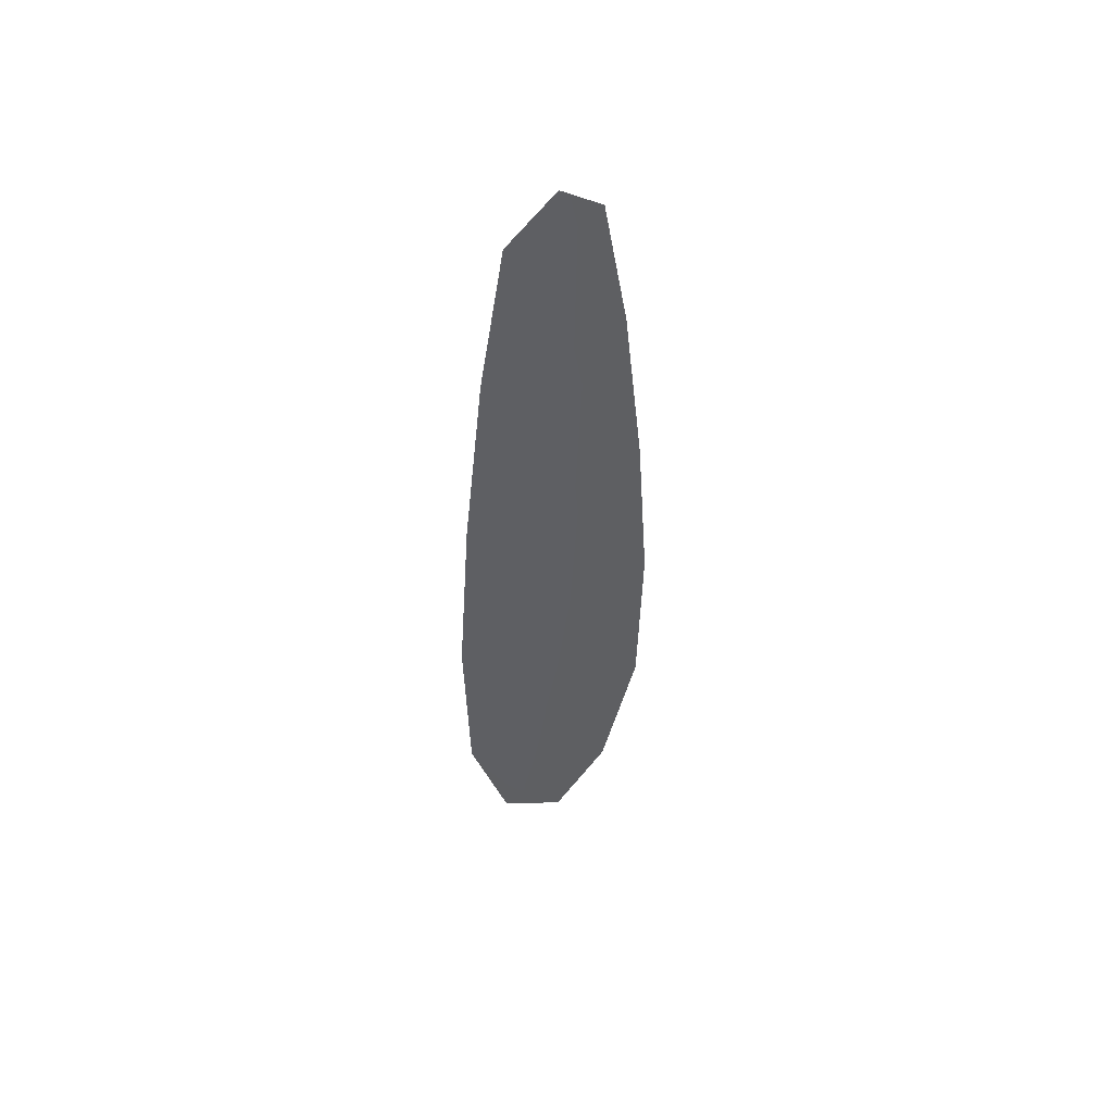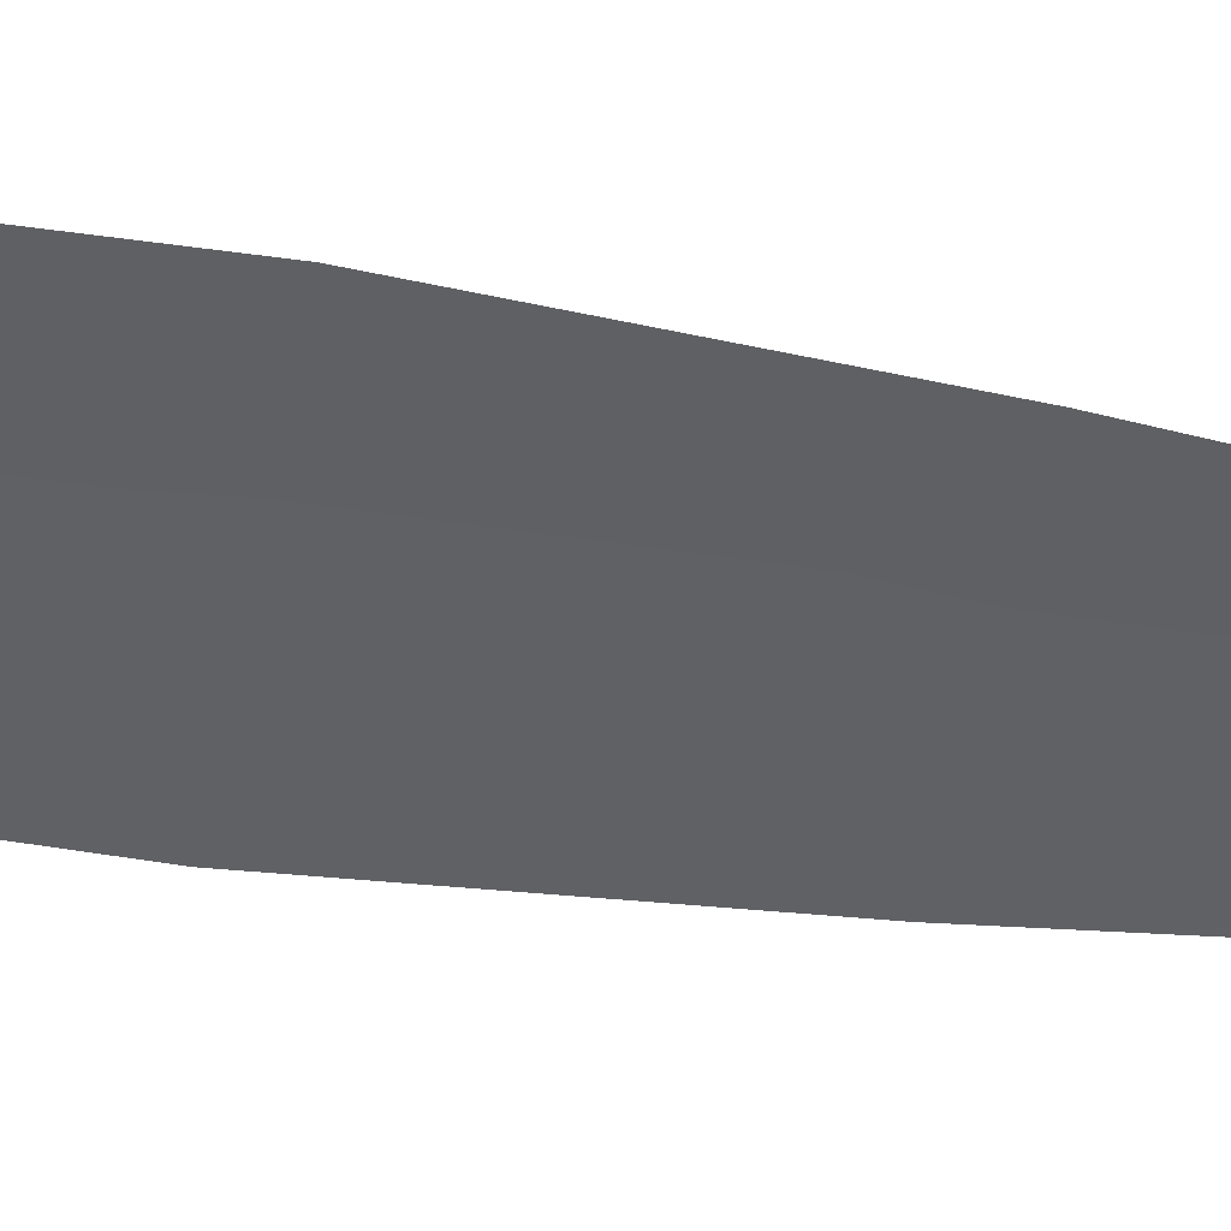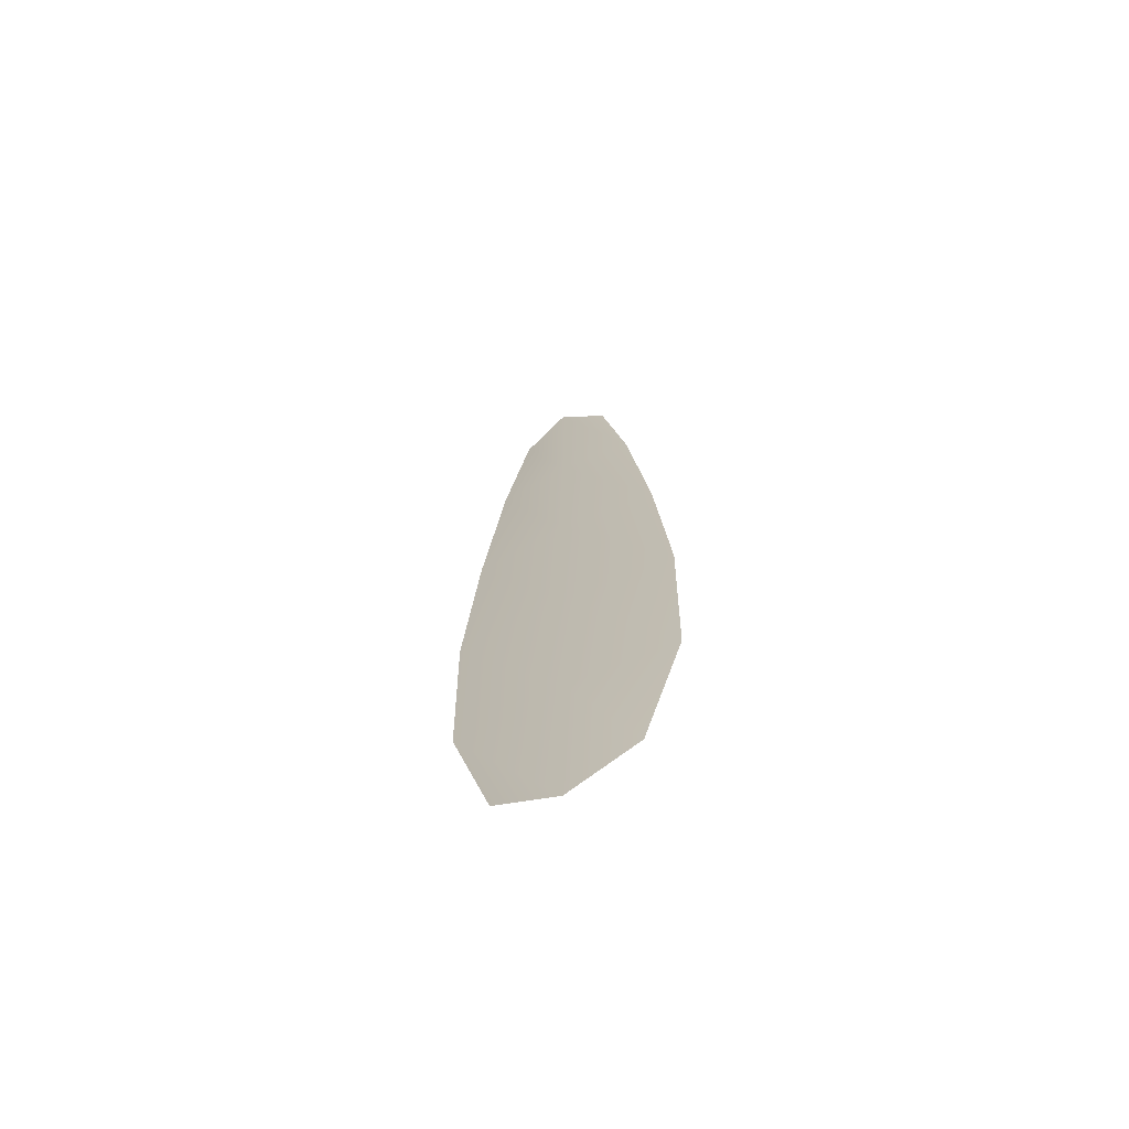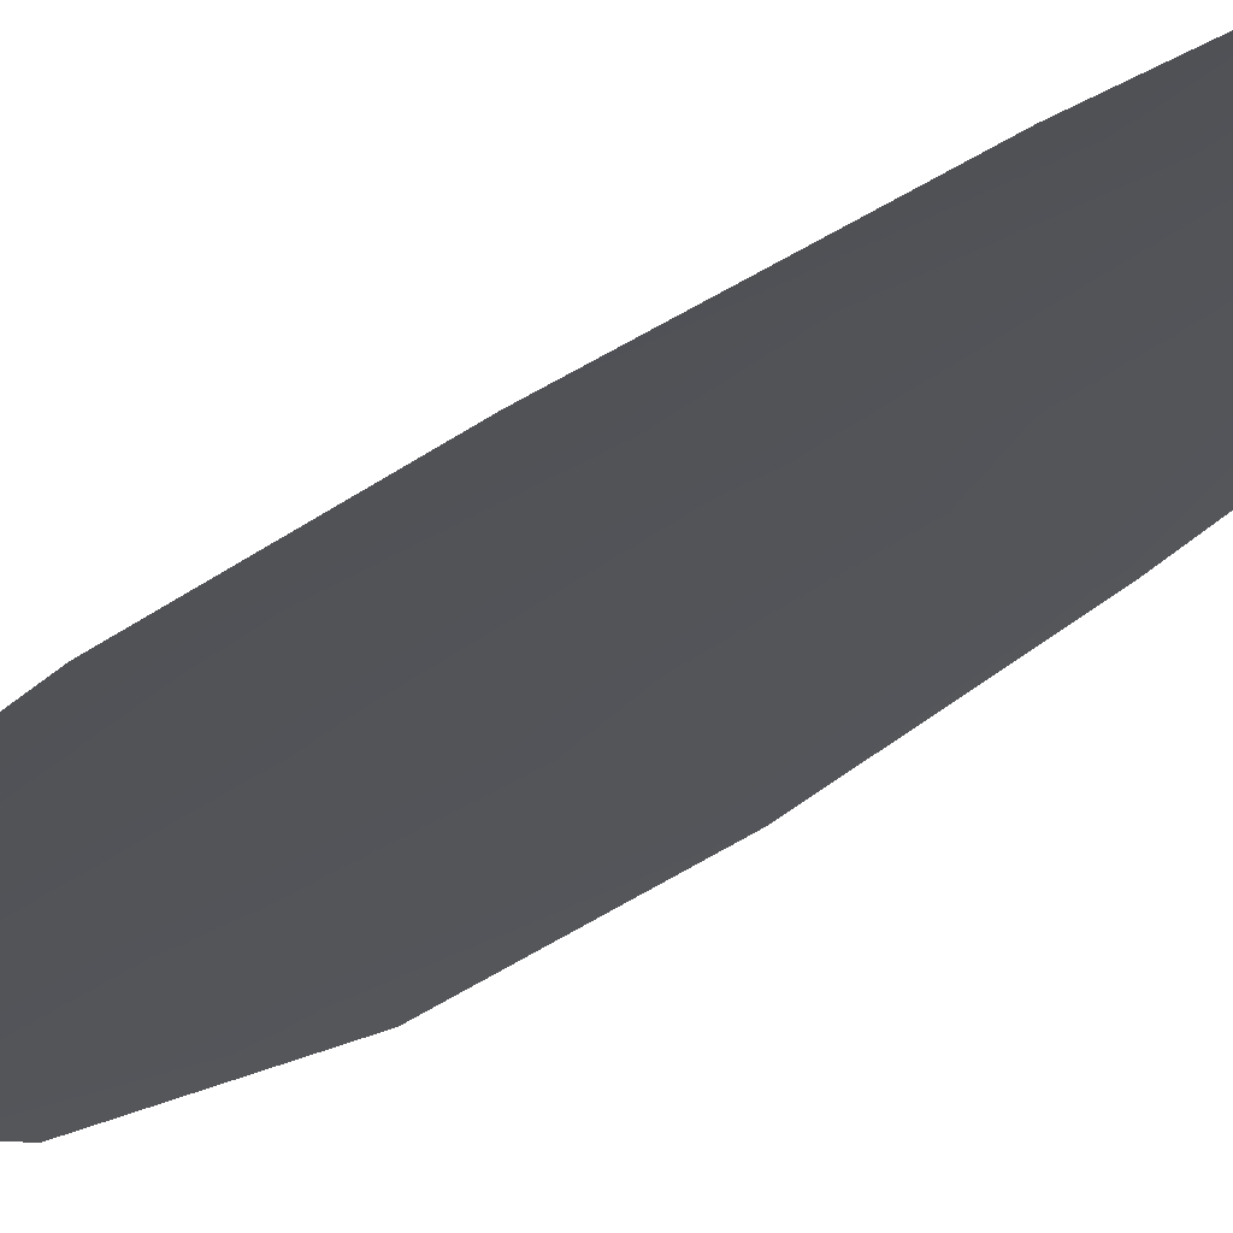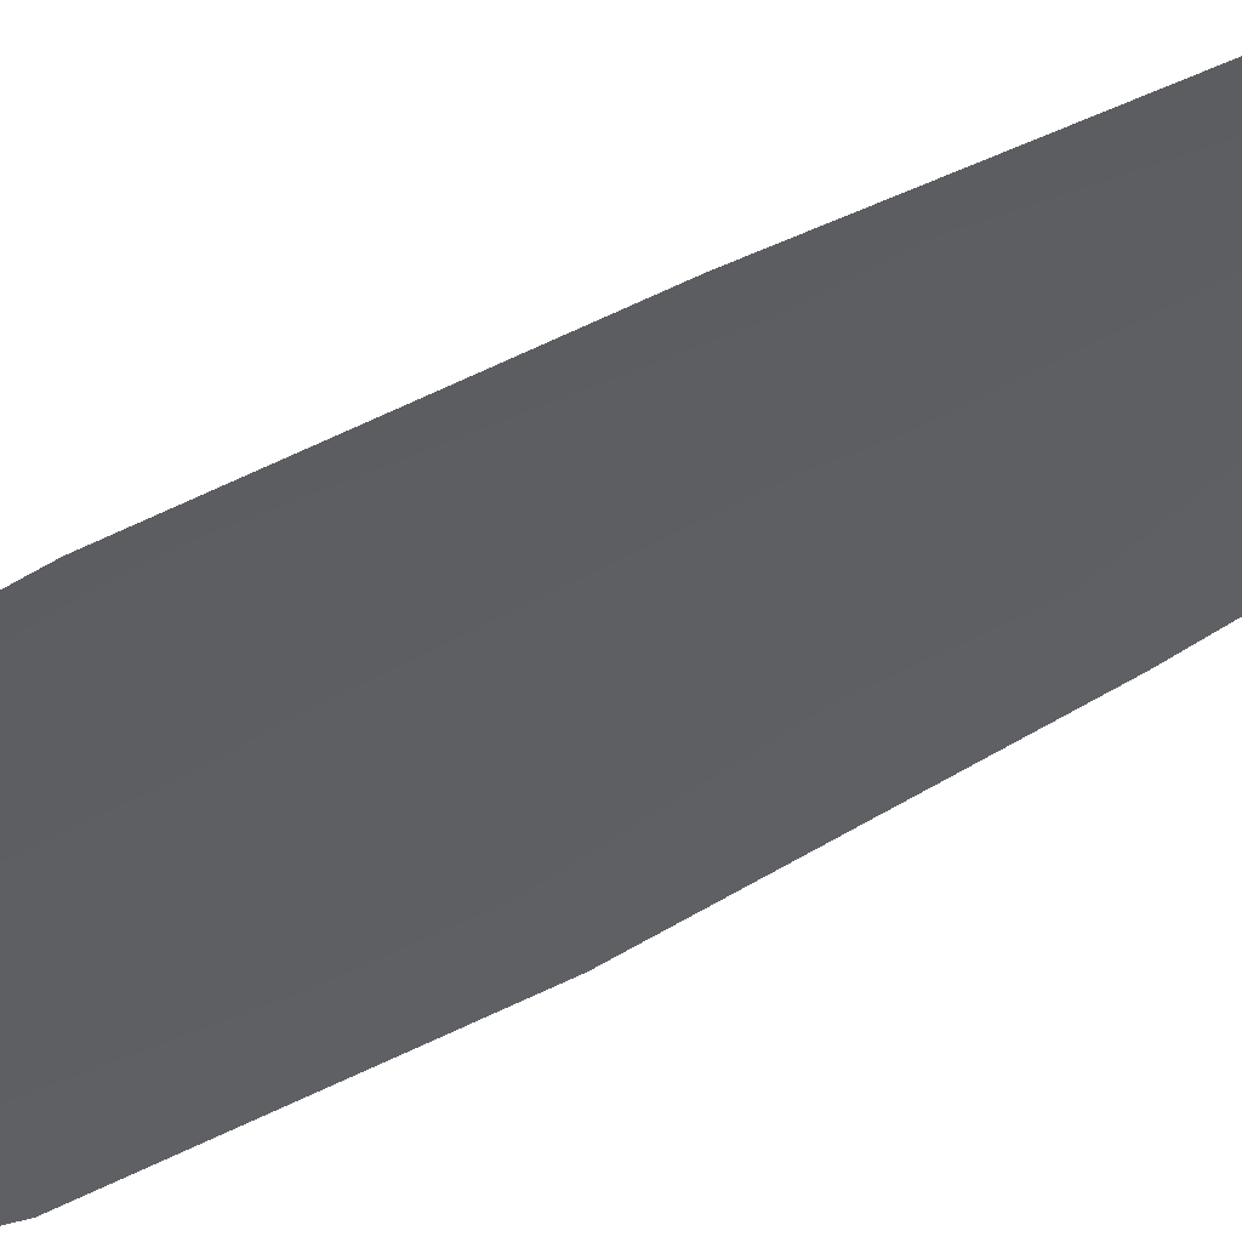
<metadata>
{"format":"obj","ext":"obj","renderer":"f3d","projection":"perspective","resolution":1024,"background":"white","views":[{"elev":53.9,"azim":-31.8,"up":"+Y"},{"elev":-46.0,"azim":79.6,"up":"+Z"},{"elev":-69.2,"azim":25.8,"up":"+Y"},{"elev":-23.2,"azim":147.8,"up":"+Z"},{"elev":-40.0,"azim":127.3,"up":"+Z"}]}
</metadata>
<code>
o feather_flight_primary_003
v 0.02806 0.05138 0.01702
v 0.0258 0.05138 0.01702
v 0.02847 0.0306 0.01702
v 0.02539 0.0306 0.01702
v 0.02693 0.05244 0.01717
v 0.02693 0.02944 0.01717
v 0.02867 0.04786 0.01702
v 0.02918 0.04328 0.01702
v 0.02951 0.0387 0.01702
v 0.02942 0.03412 0.01702
v 0.02444 0.03412 0.01702
v 0.02435 0.0387 0.01702
v 0.02468 0.04328 0.01702
v 0.02519 0.04786 0.01702
v 0.02693 0.04786 0.01717
v 0.02693 0.04328 0.01717
v 0.02693 0.0387 0.01717
v 0.02693 0.03412 0.01717
f 18 10 3 6
f 11 18 6 4
f 5 1 7 15
f 15 7 8 16
f 16 8 9 17
f 17 9 10 18
f 2 5 15 14
f 14 15 16 13
f 13 16 17 12
f 12 17 18 11

</code>
